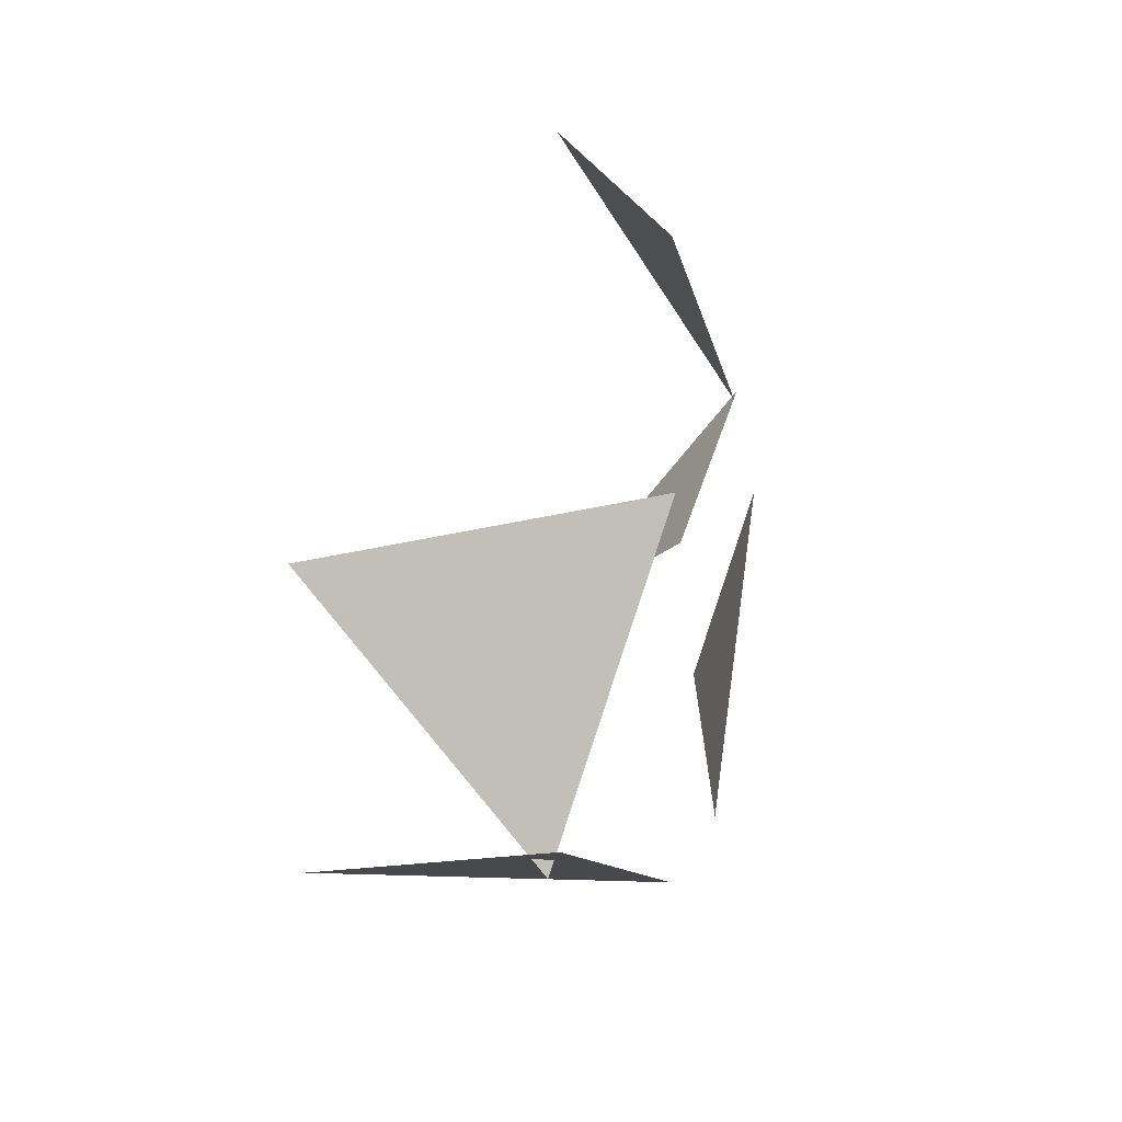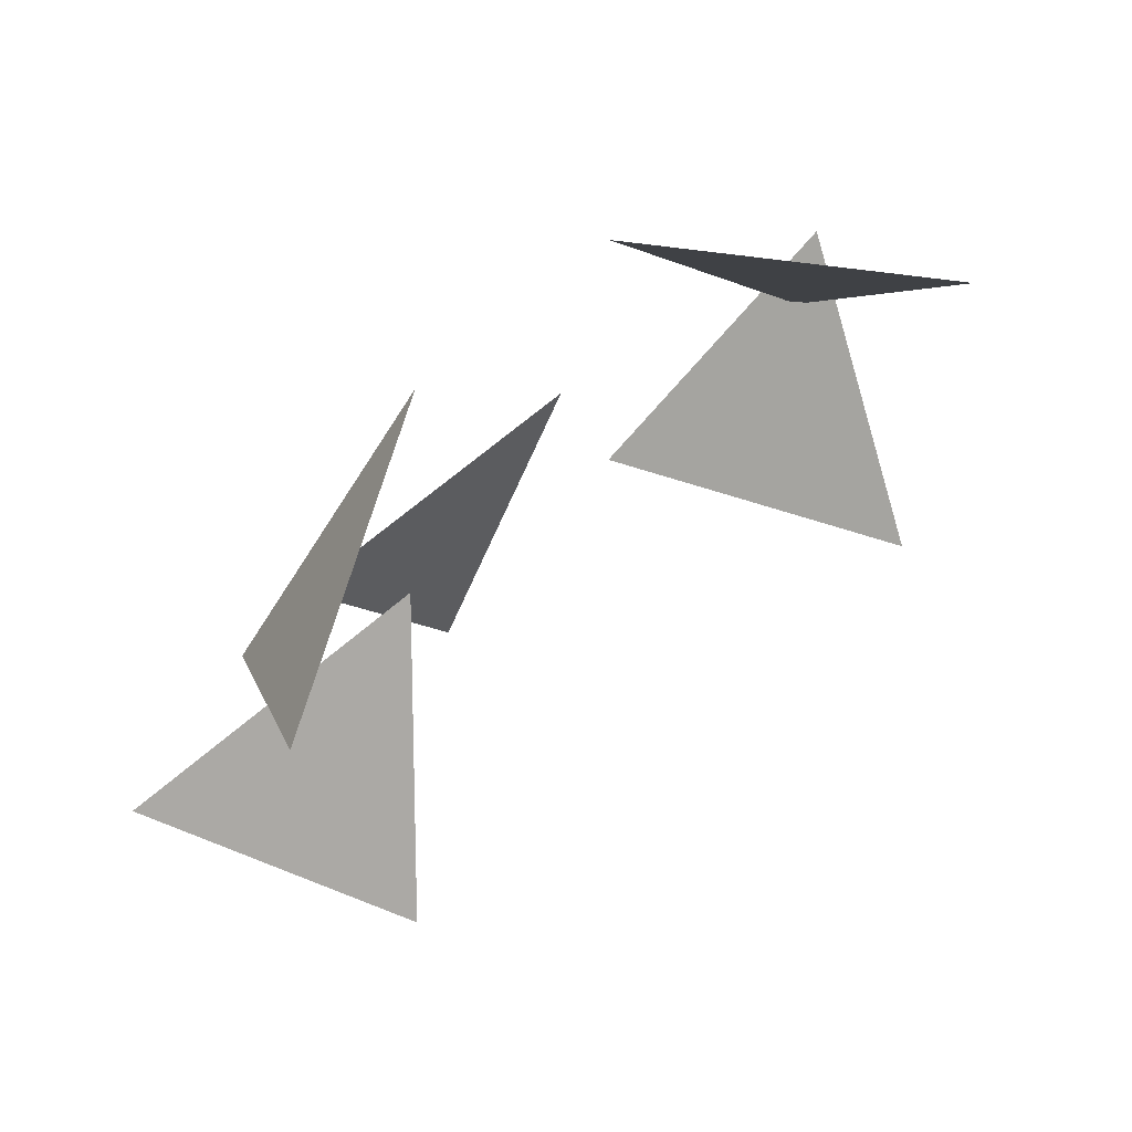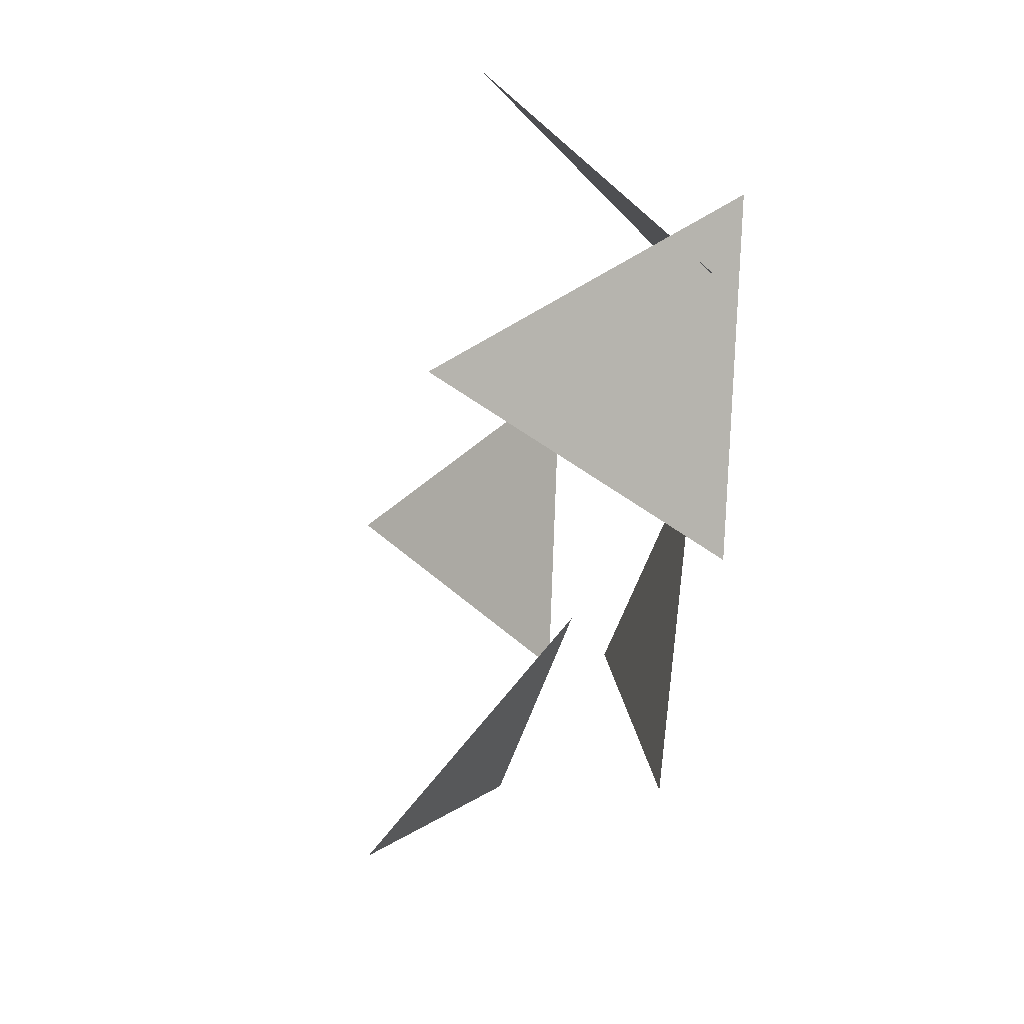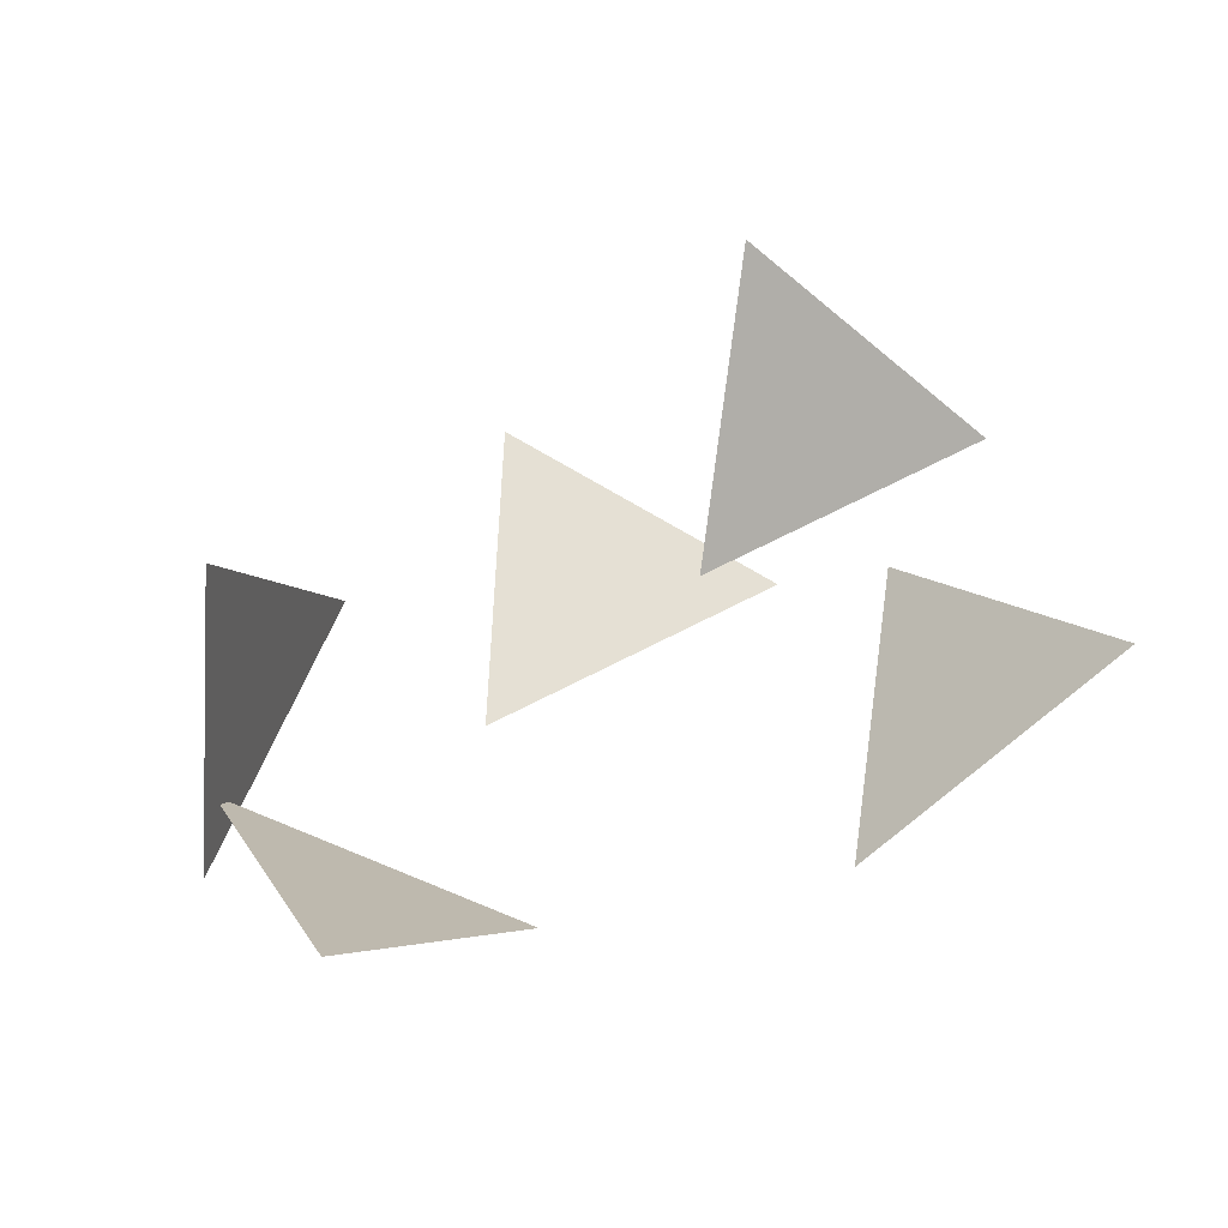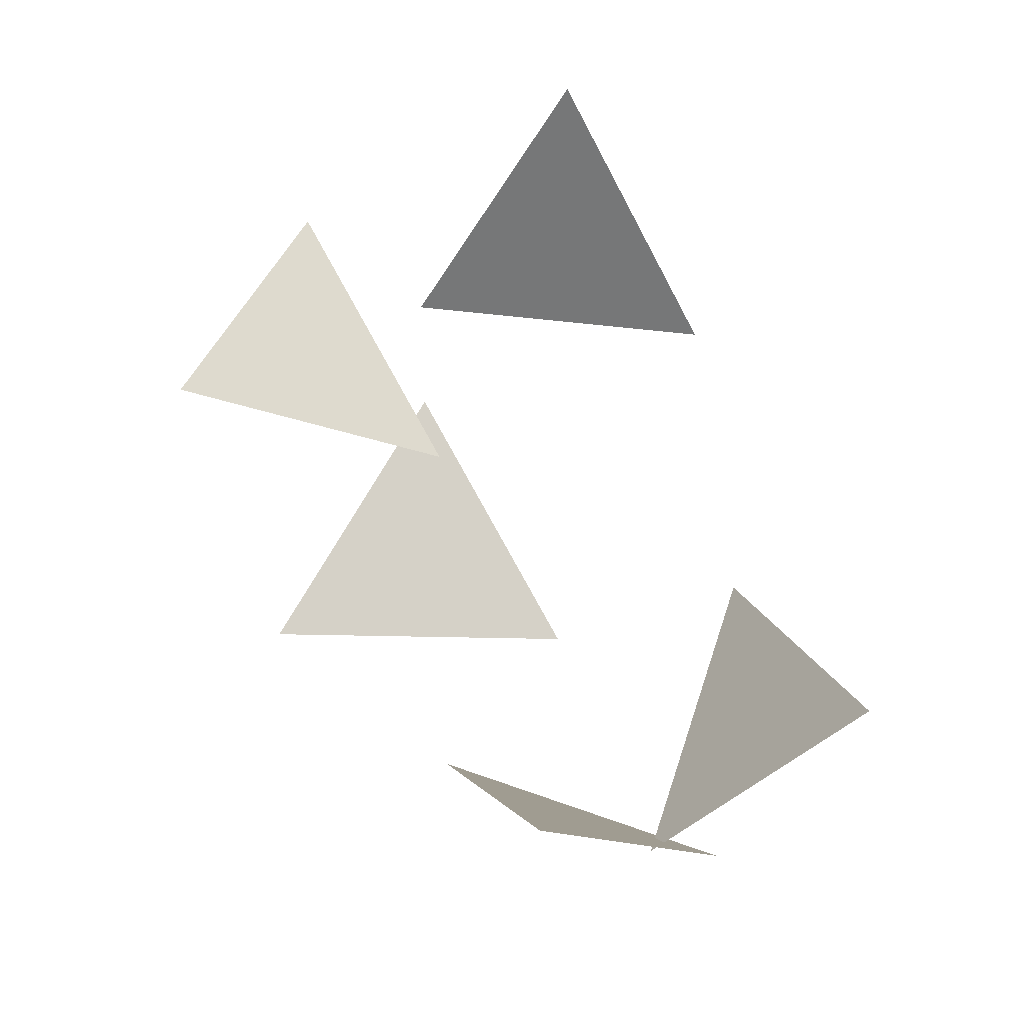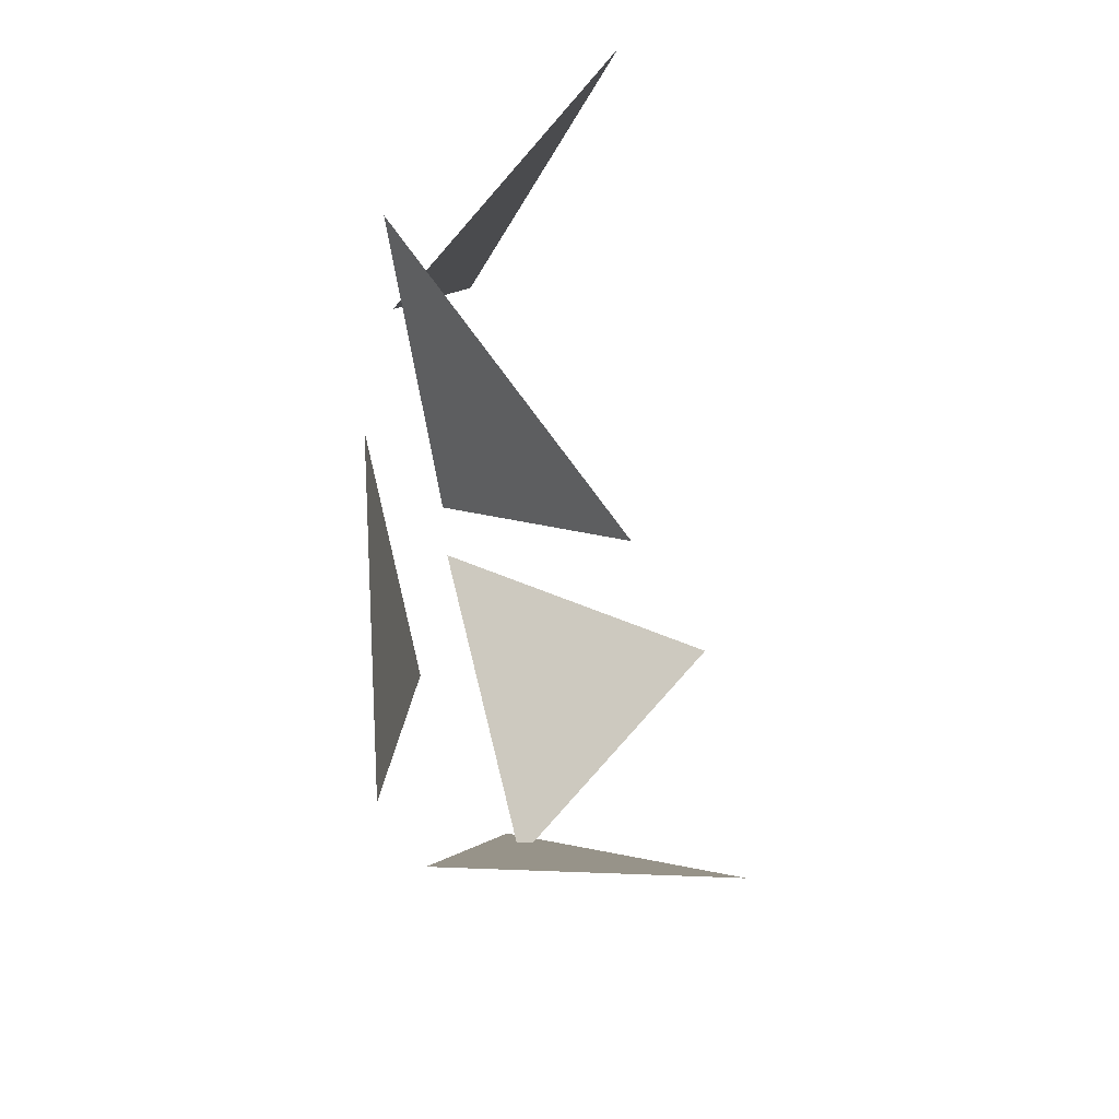
<metadata>
{"format":"obj","ext":"obj","renderer":"f3d","projection":"perspective","resolution":1024,"background":"white","views":[{"elev":31.9,"azim":-76.6,"up":"+Z"},{"elev":59.8,"azim":137.0,"up":"+Z"},{"elev":-41.3,"azim":-103.7,"up":"+Z"},{"elev":65.6,"azim":-27.8,"up":"+Y"},{"elev":79.7,"azim":-119.0,"up":"+Y"},{"elev":-44.0,"azim":96.1,"up":"+Z"}]}
</metadata>
<code>
o Circle
v 0 0 0
v 0 0 -1
v -0.866 0 0.5
v 0.866 0 0.5
f 1 2 3
f 1 3 4
f 1 4 2
o Circle.001
v 1.31 0.6247 0
v 1.31 1.253 -0.7779
v 0.4437 0.3105 0.389
v 2.176 0.3105 0.389
f 5 6 7
f 5 7 8
f 5 8 6
o Circle.002
v -1.846 0.6247 0
v -1.849 1.604 -0.2023
v -2.482 0.2519 0.6758
v -1.207 0.0182 -0.4735
f 9 10 11
f 9 11 12
f 9 12 10
o Circle.003
v -1.846 0.6247 1.206
v -2.155 1.453 1.674
v -1.12 0.06555 1.607
v -2.263 0.356 0.3379
f 13 14 15
f 13 15 16
f 13 16 14
o Circle.004
v 1.173 0.6247 1.64
v 1.808 1.293 2.026
v 1.369 0.2007 0.7558
v 0.3408 0.3801 2.138
f 17 18 19
f 17 19 20
f 17 20 18

</code>
